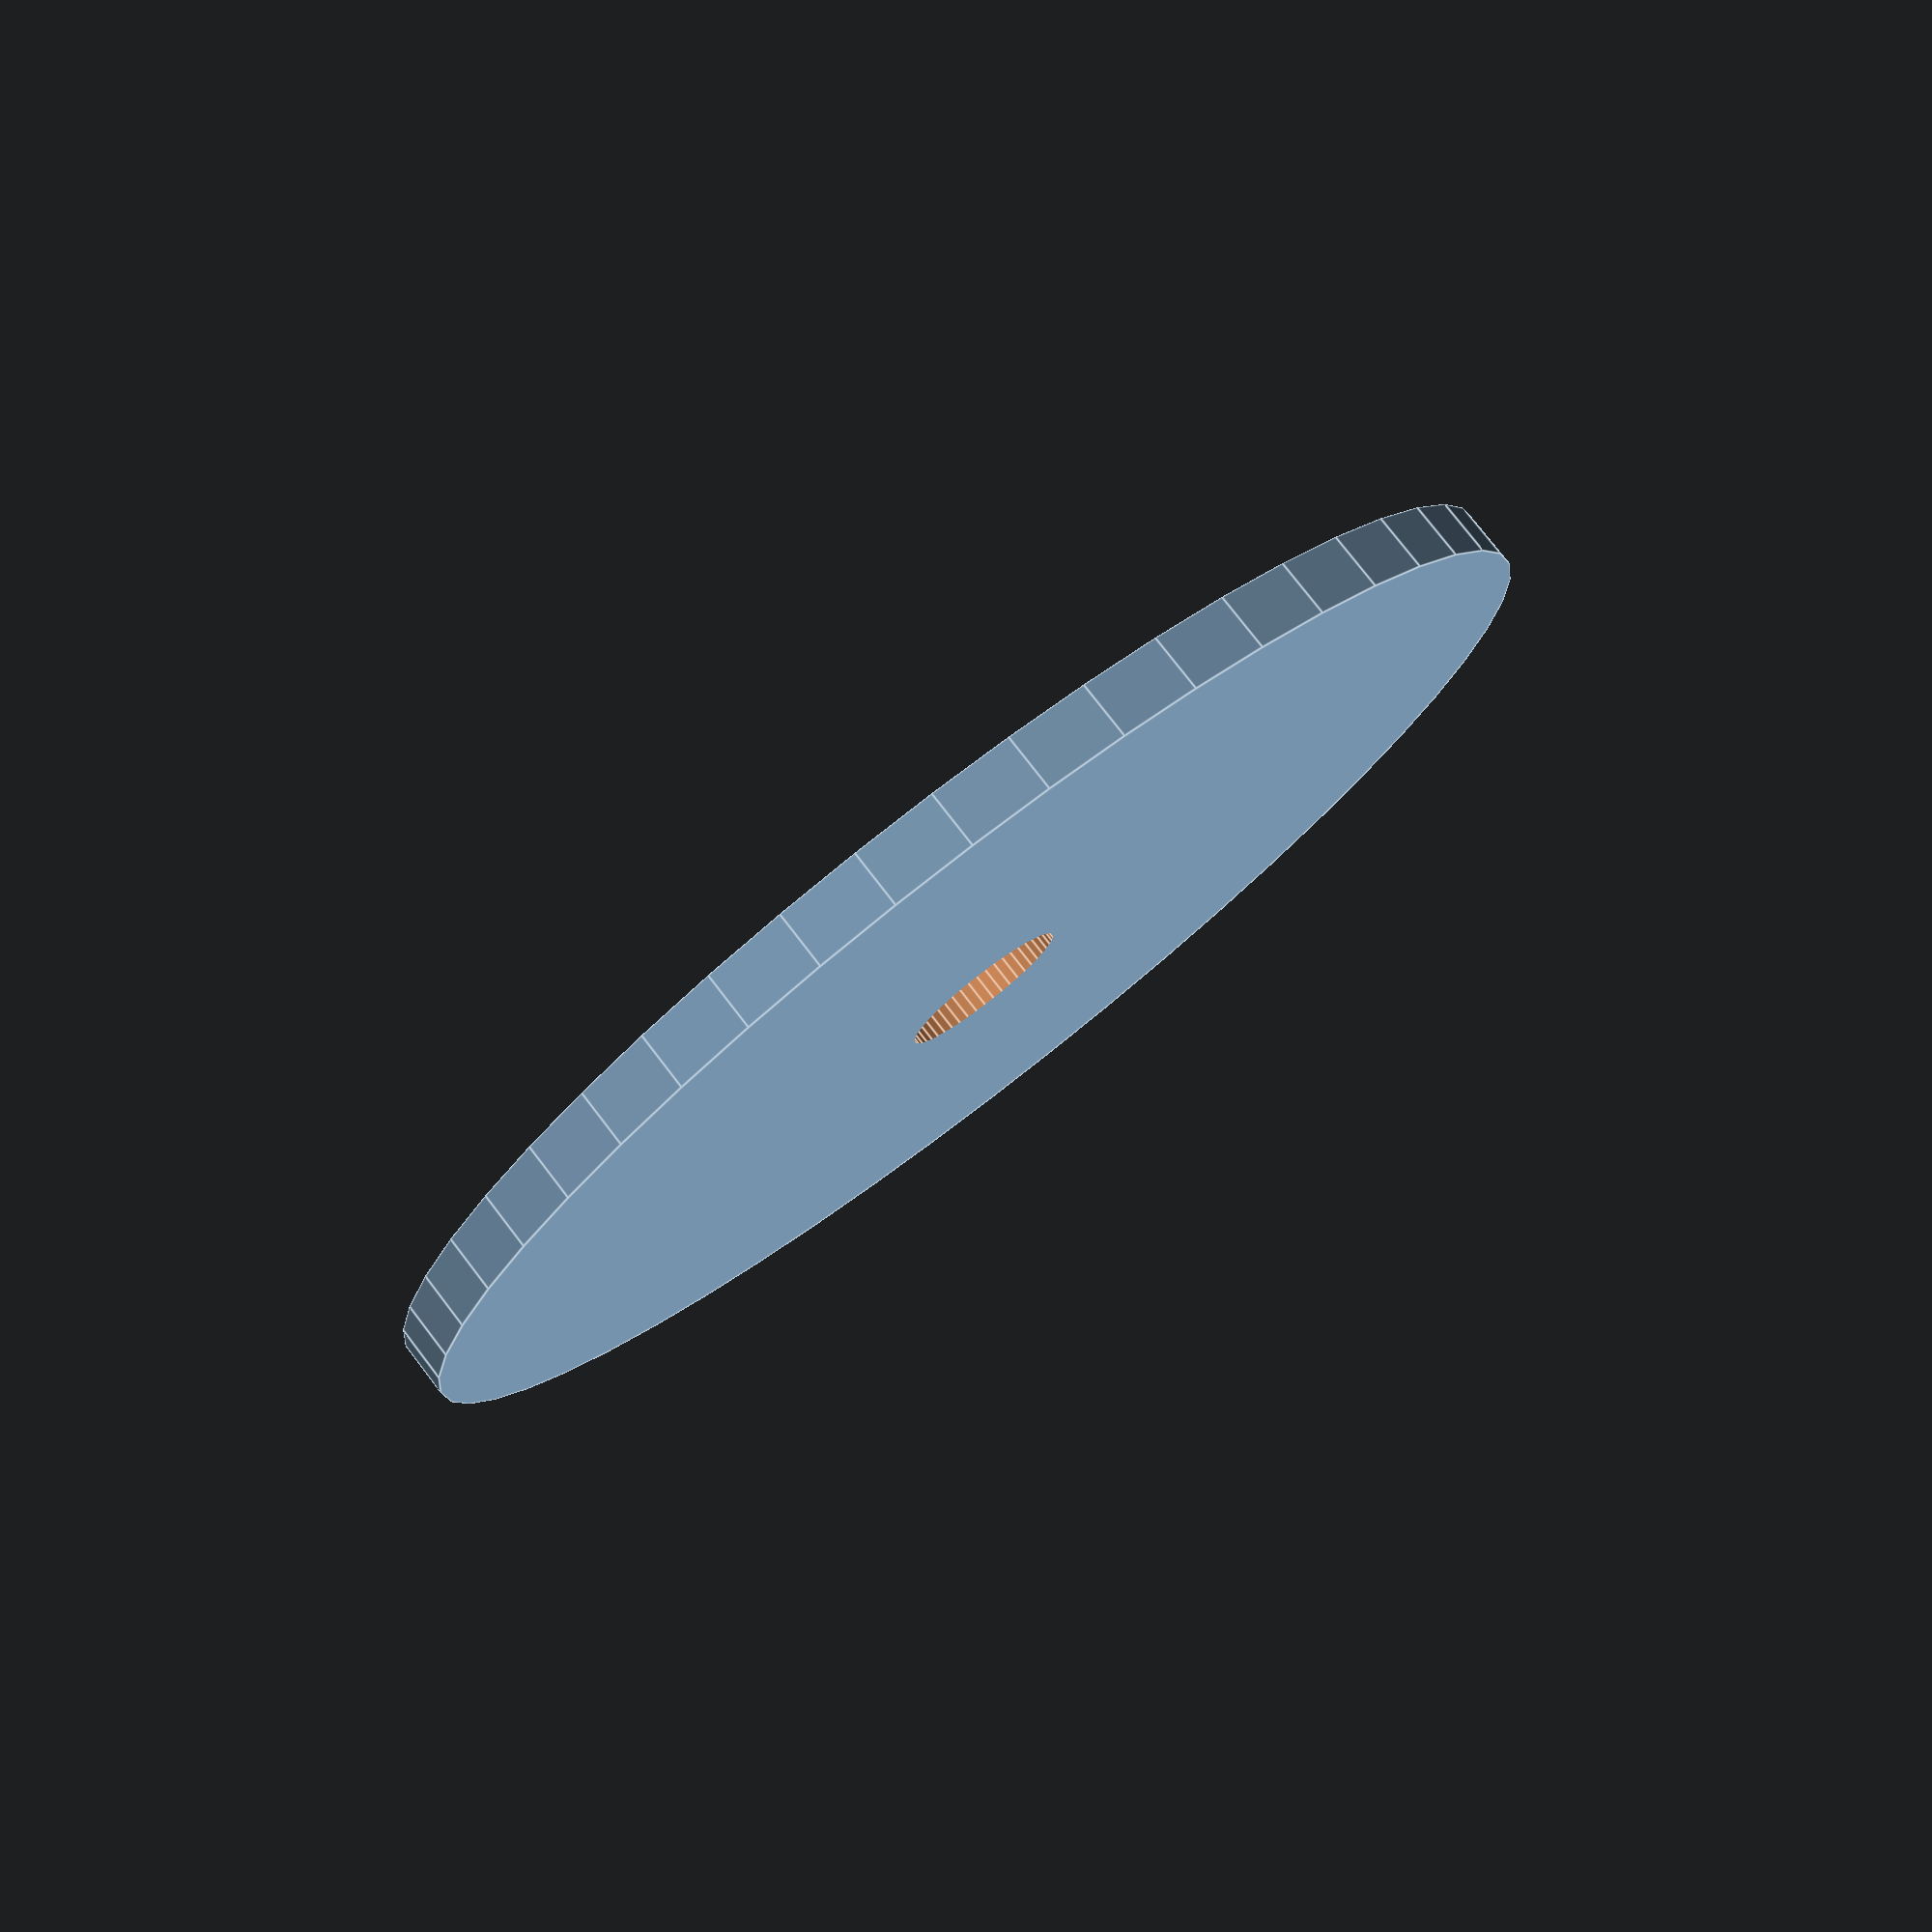
<openscad>
$fn = 50;


difference() {
	union() {
		translate(v = [0, 0, -1.0000000000]) {
			cylinder(h = 2, r = 23.0000000000);
		}
	}
	union() {
		translate(v = [0, 0, -100.0000000000]) {
			cylinder(h = 200, r = 3.0000000000);
		}
	}
}
</openscad>
<views>
elev=101.7 azim=33.7 roll=37.6 proj=p view=edges
</views>
